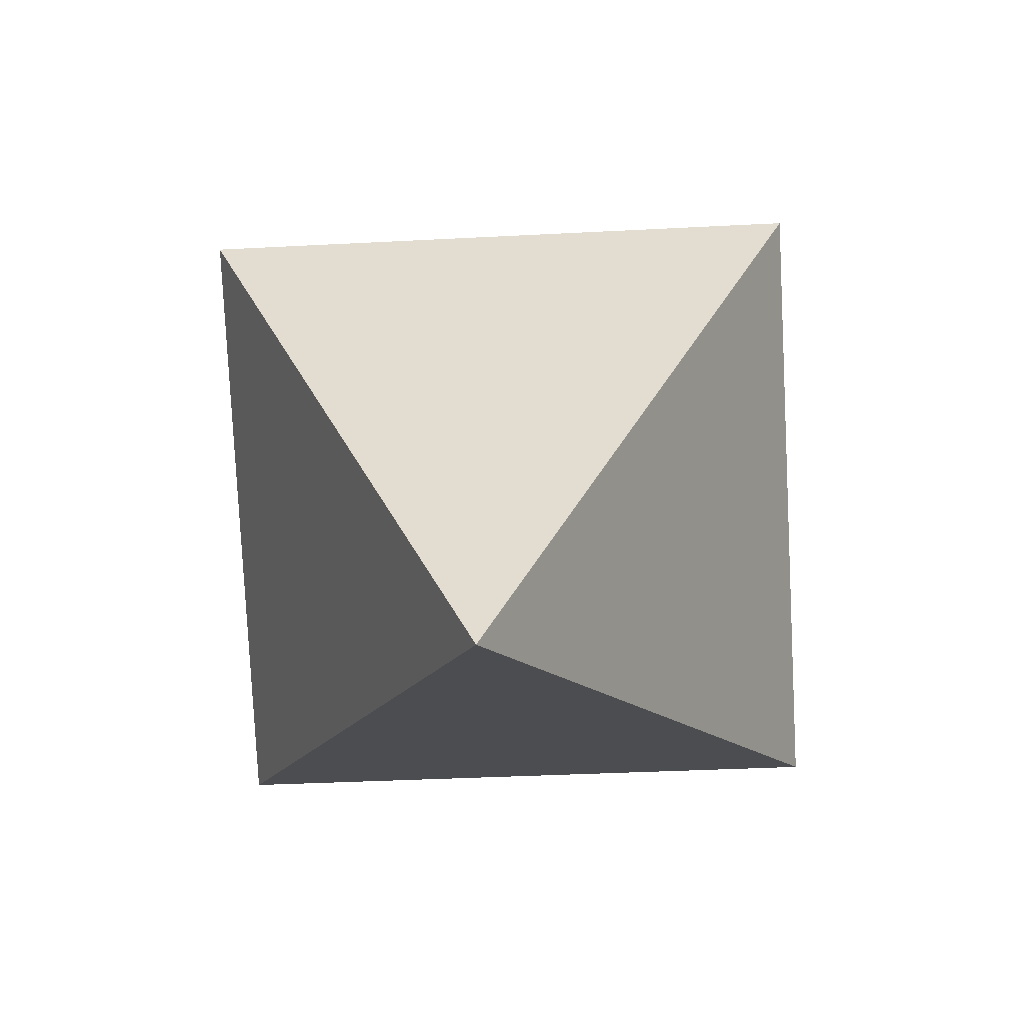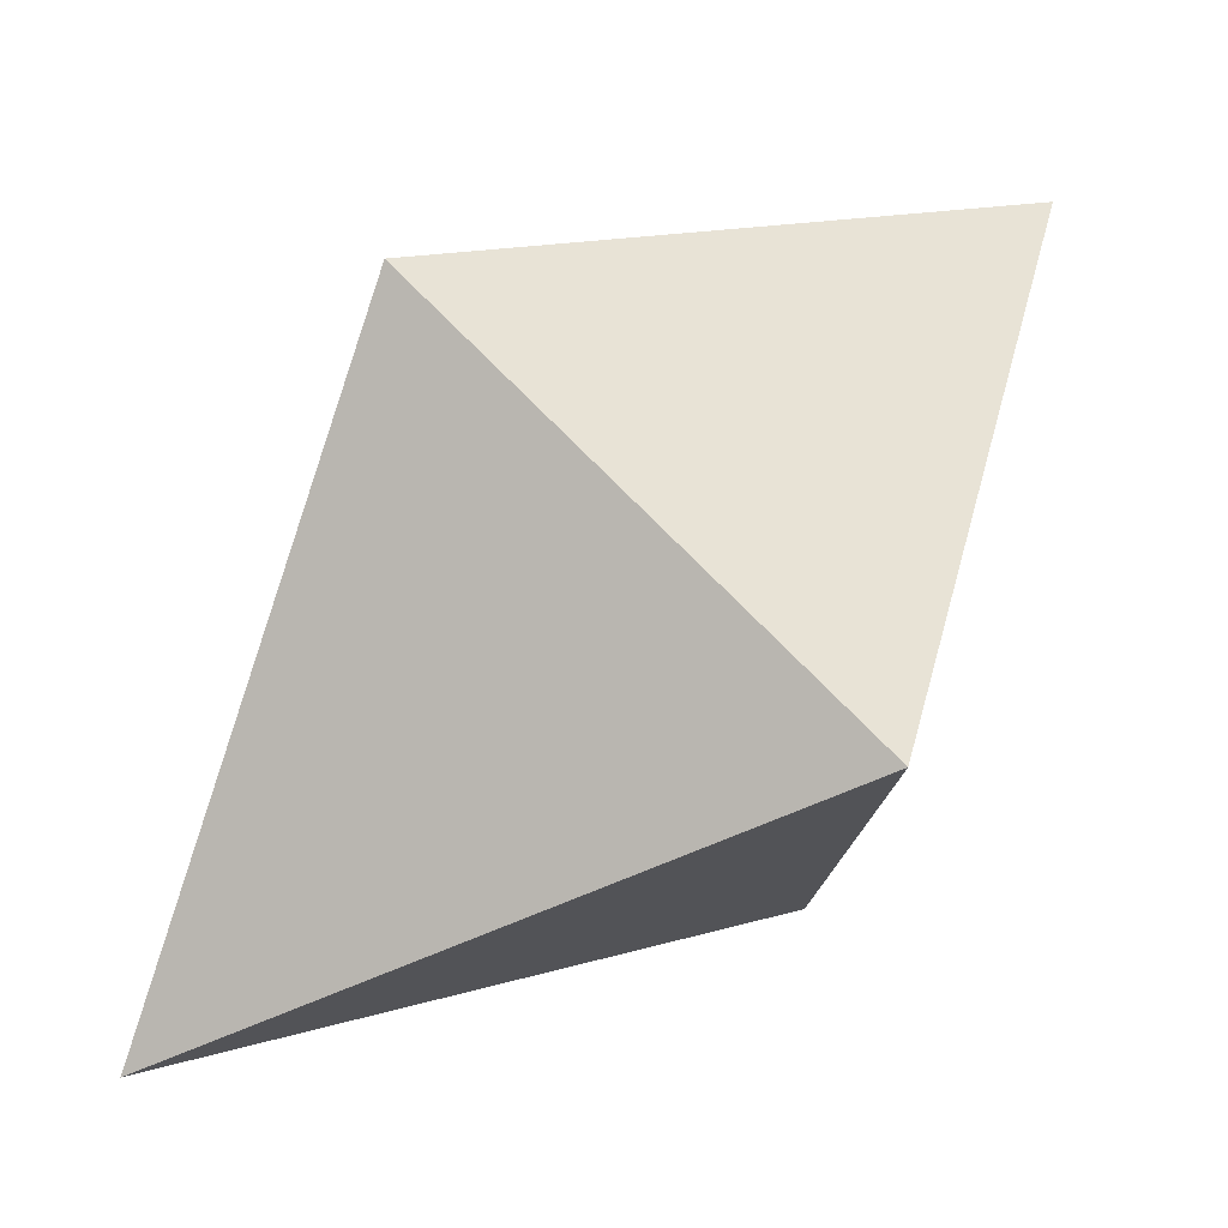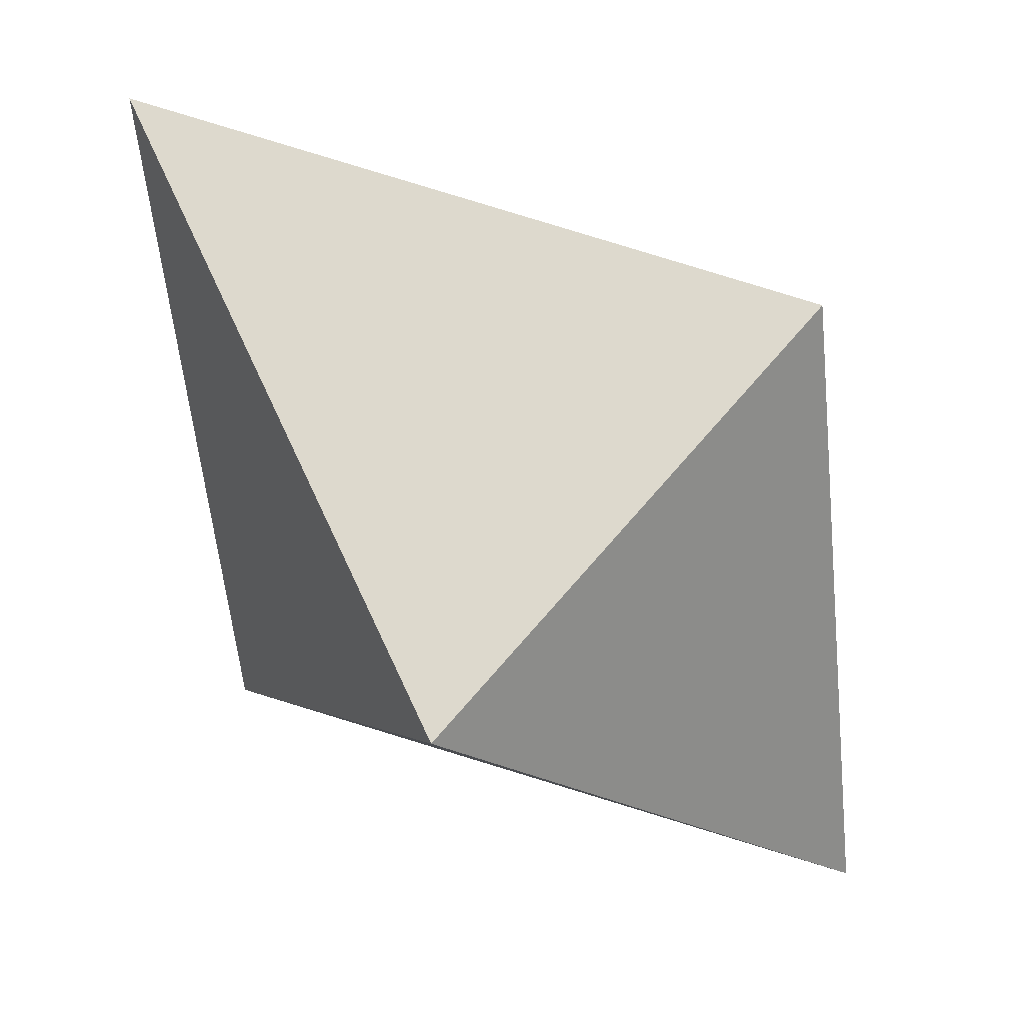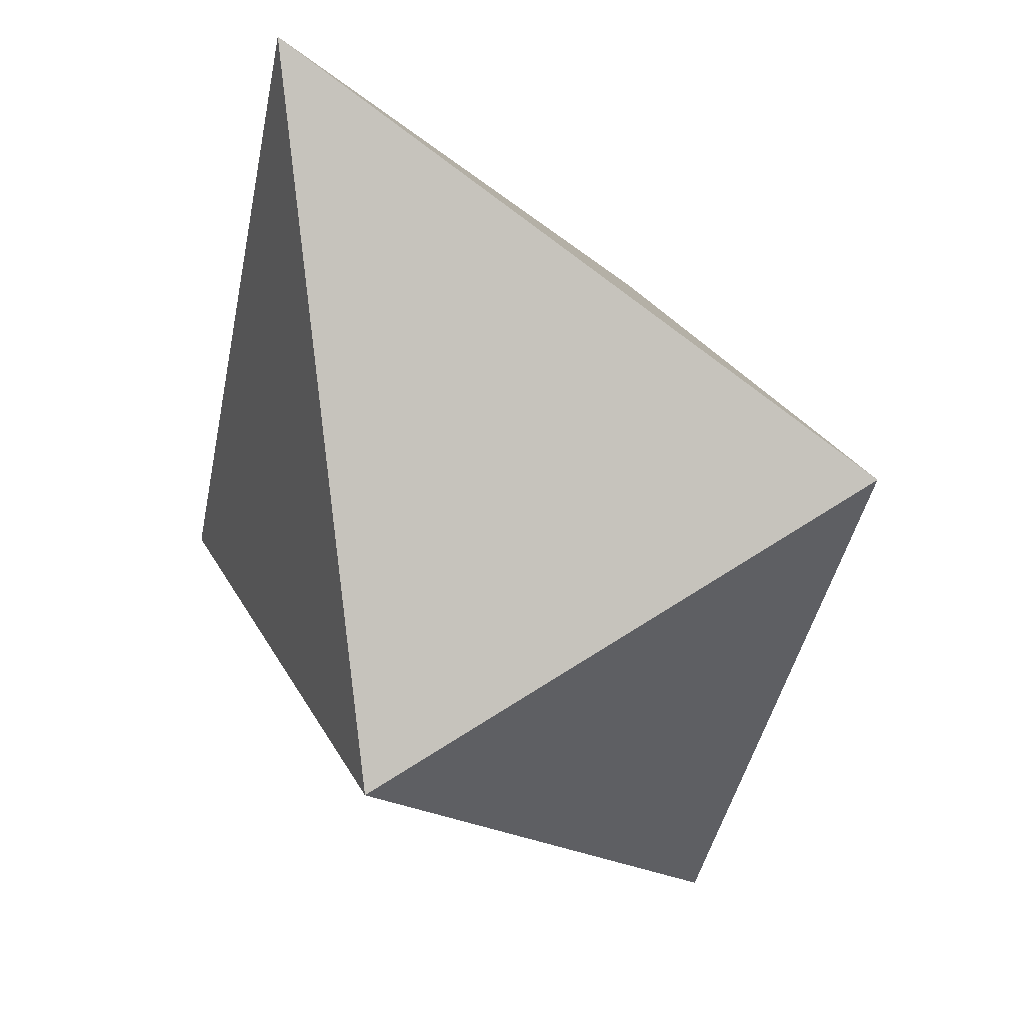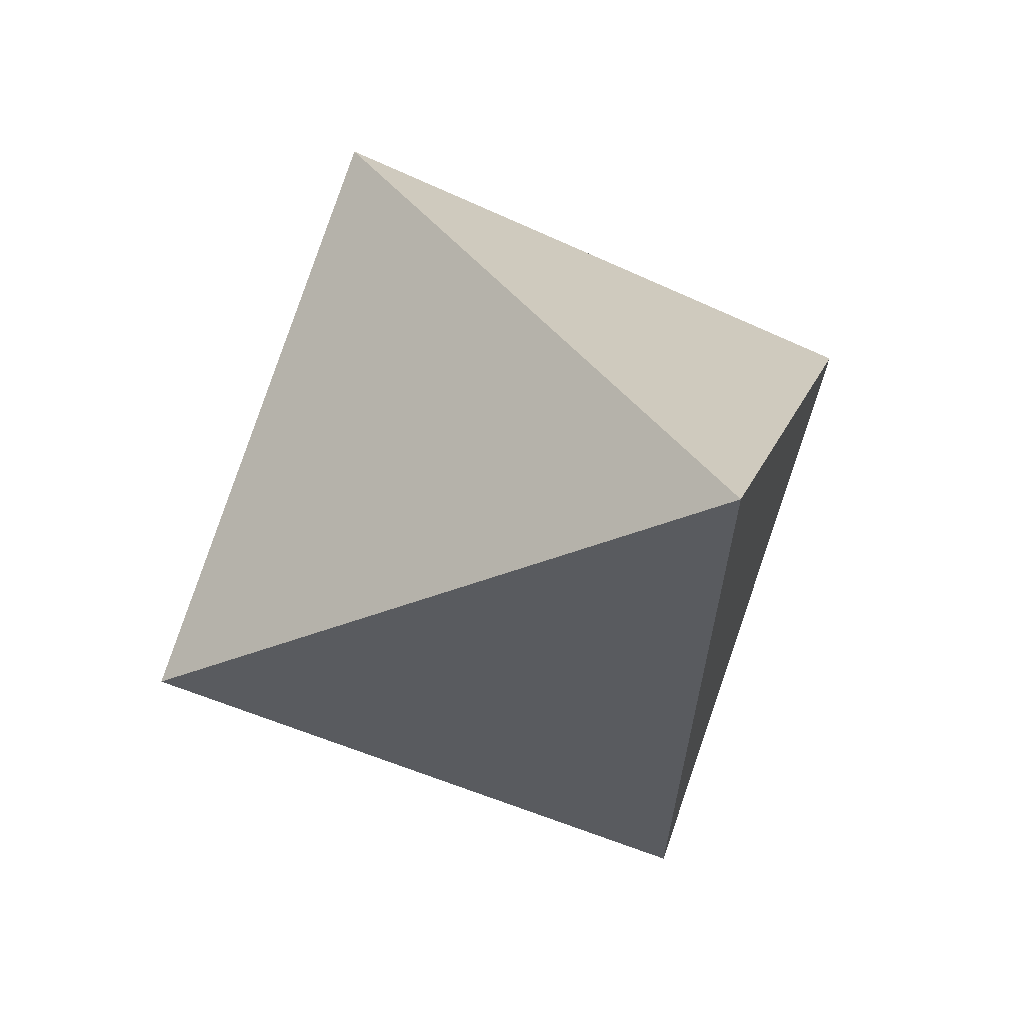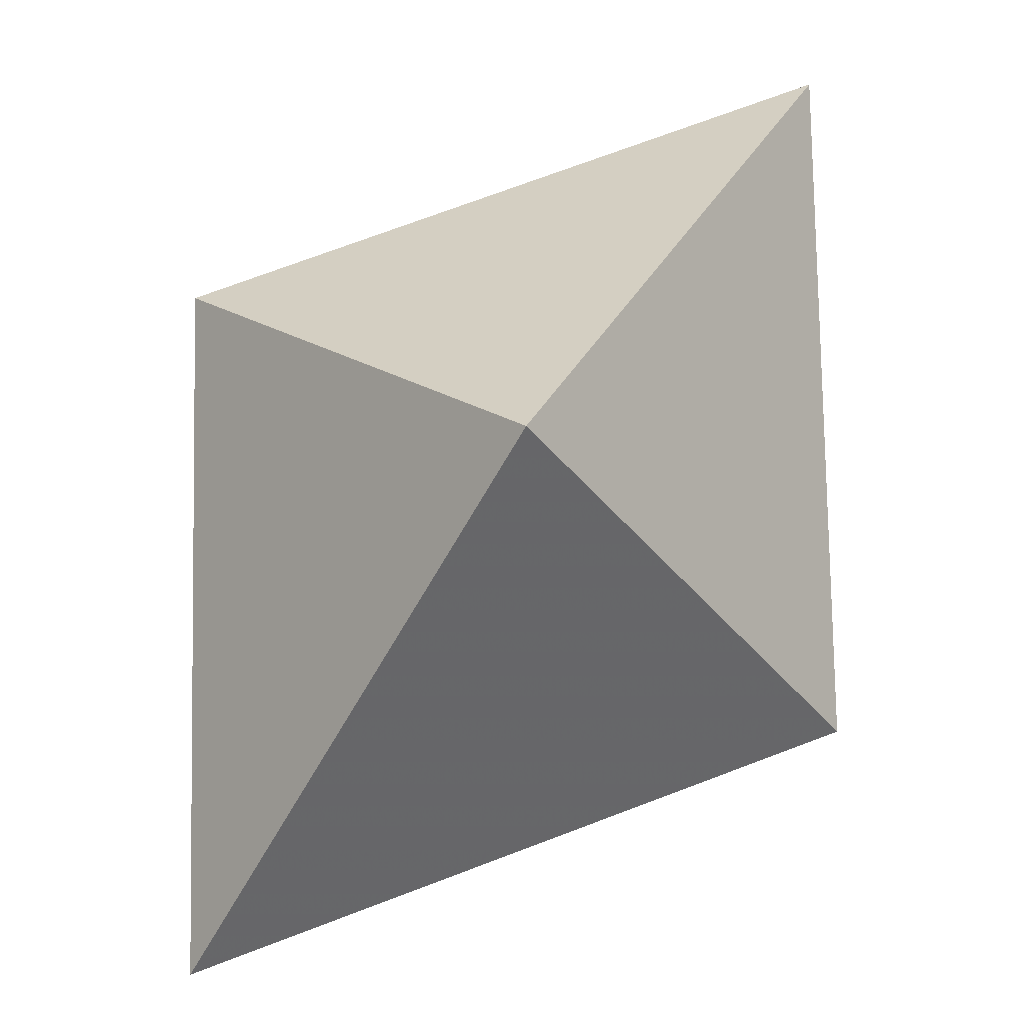
<metadata>
{"format":"obj","ext":"obj","renderer":"f3d","projection":"perspective","resolution":1024,"background":"white","views":[{"elev":-34.3,"azim":-175.9,"up":"+Z"},{"elev":-16.7,"azim":-94.2,"up":"+Z"},{"elev":1.0,"azim":-113.3,"up":"+Y"},{"elev":75.5,"azim":-31.9,"up":"+Y"},{"elev":-49.5,"azim":-27.4,"up":"+Y"},{"elev":19.3,"azim":52.7,"up":"+Y"}]}
</metadata>
<code>
v  0 4.419 -4.419
v  3.125 -2.21 -2.21
v  -3.125 -2.21 -2.21
v  0 -4.419 4.419
v  3.125 2.21 2.21
v  -3.125 2.21 2.21
g Box01
f 1 2 3
f 3 2 4
f 1 5 2
f 2 5 4
f 1 6 5
f 5 6 4
f 1 3 6
f 6 3 4

</code>
